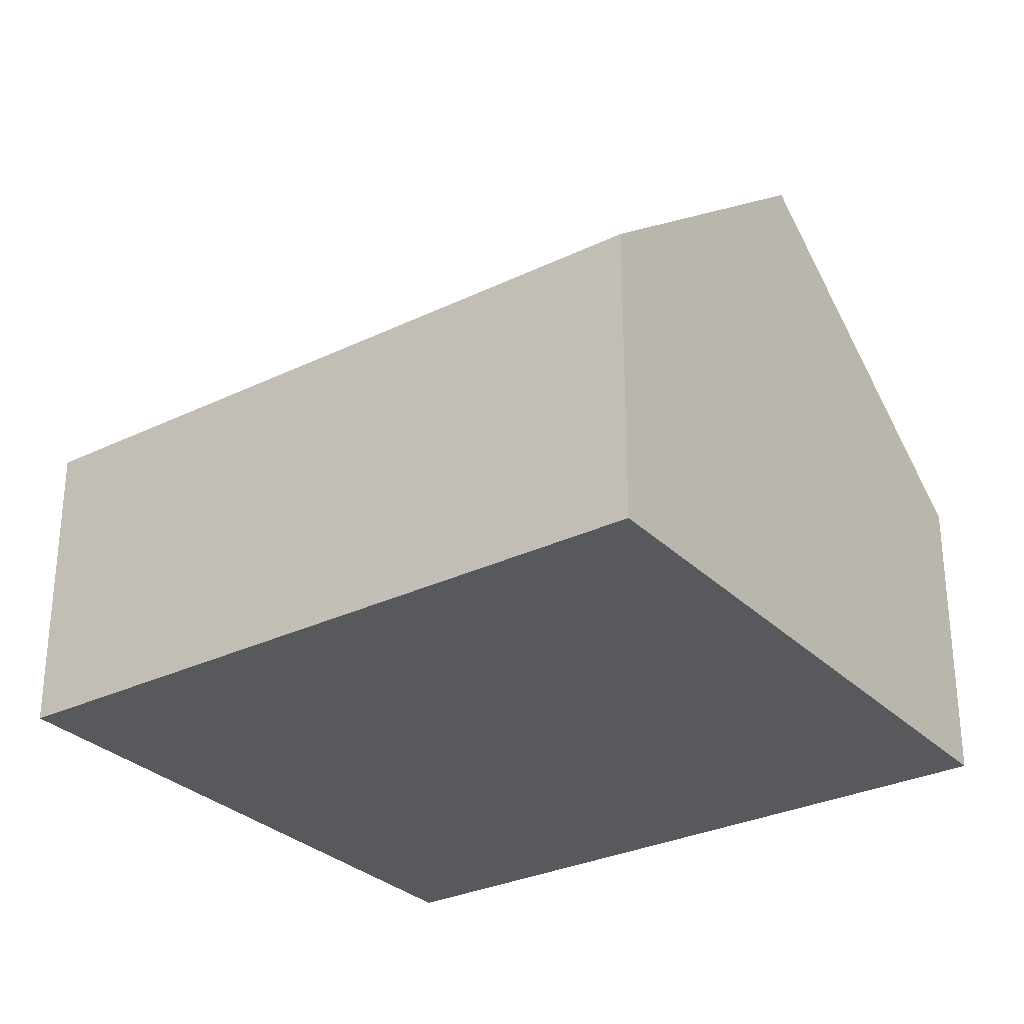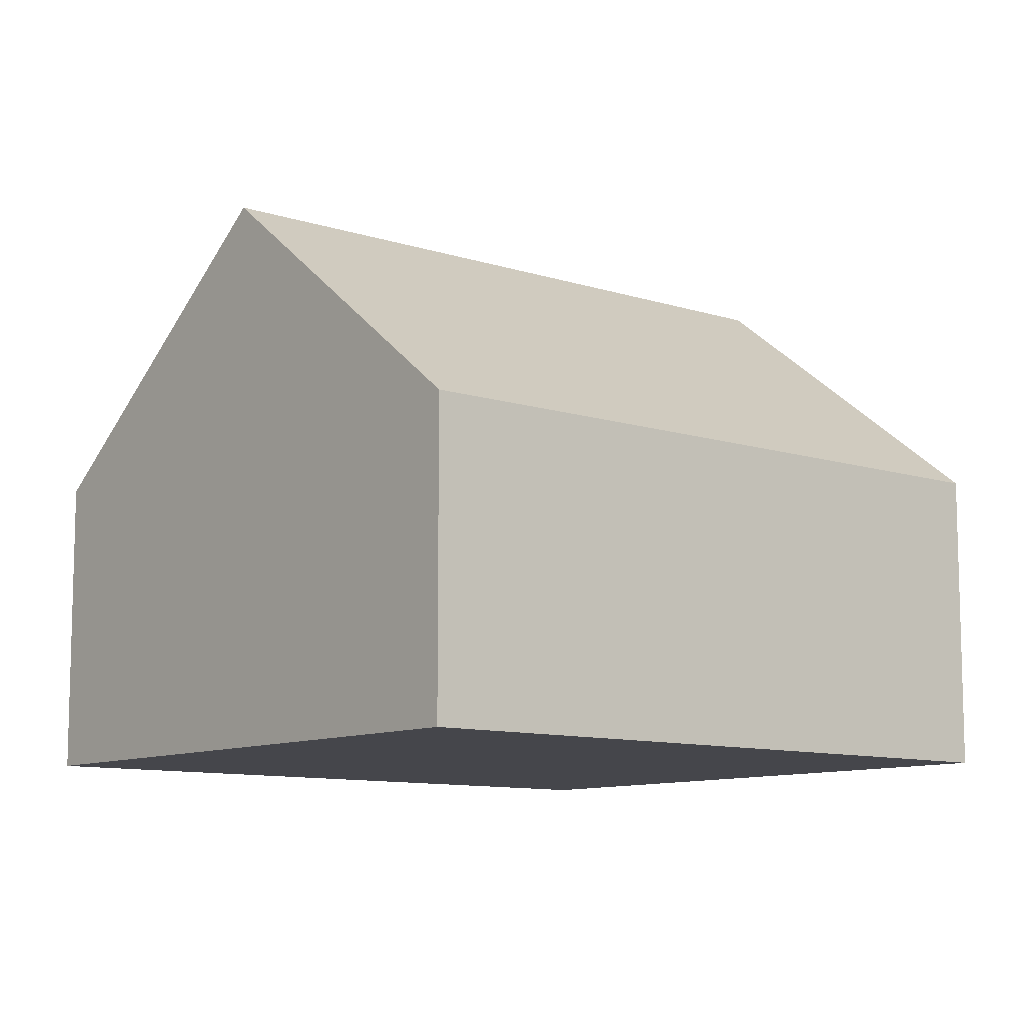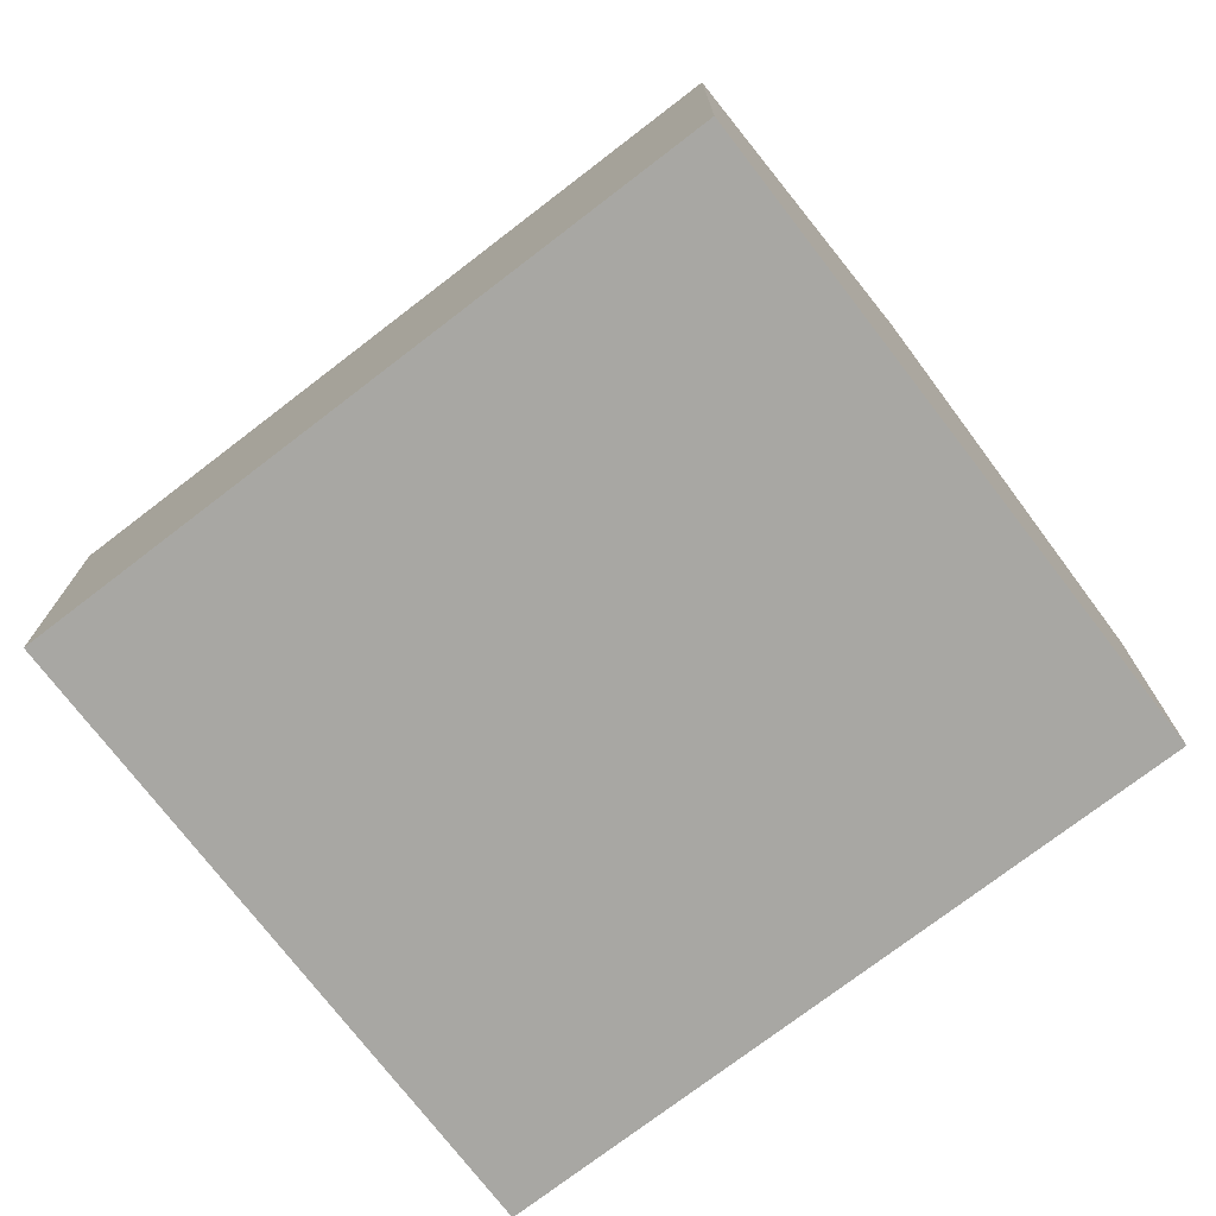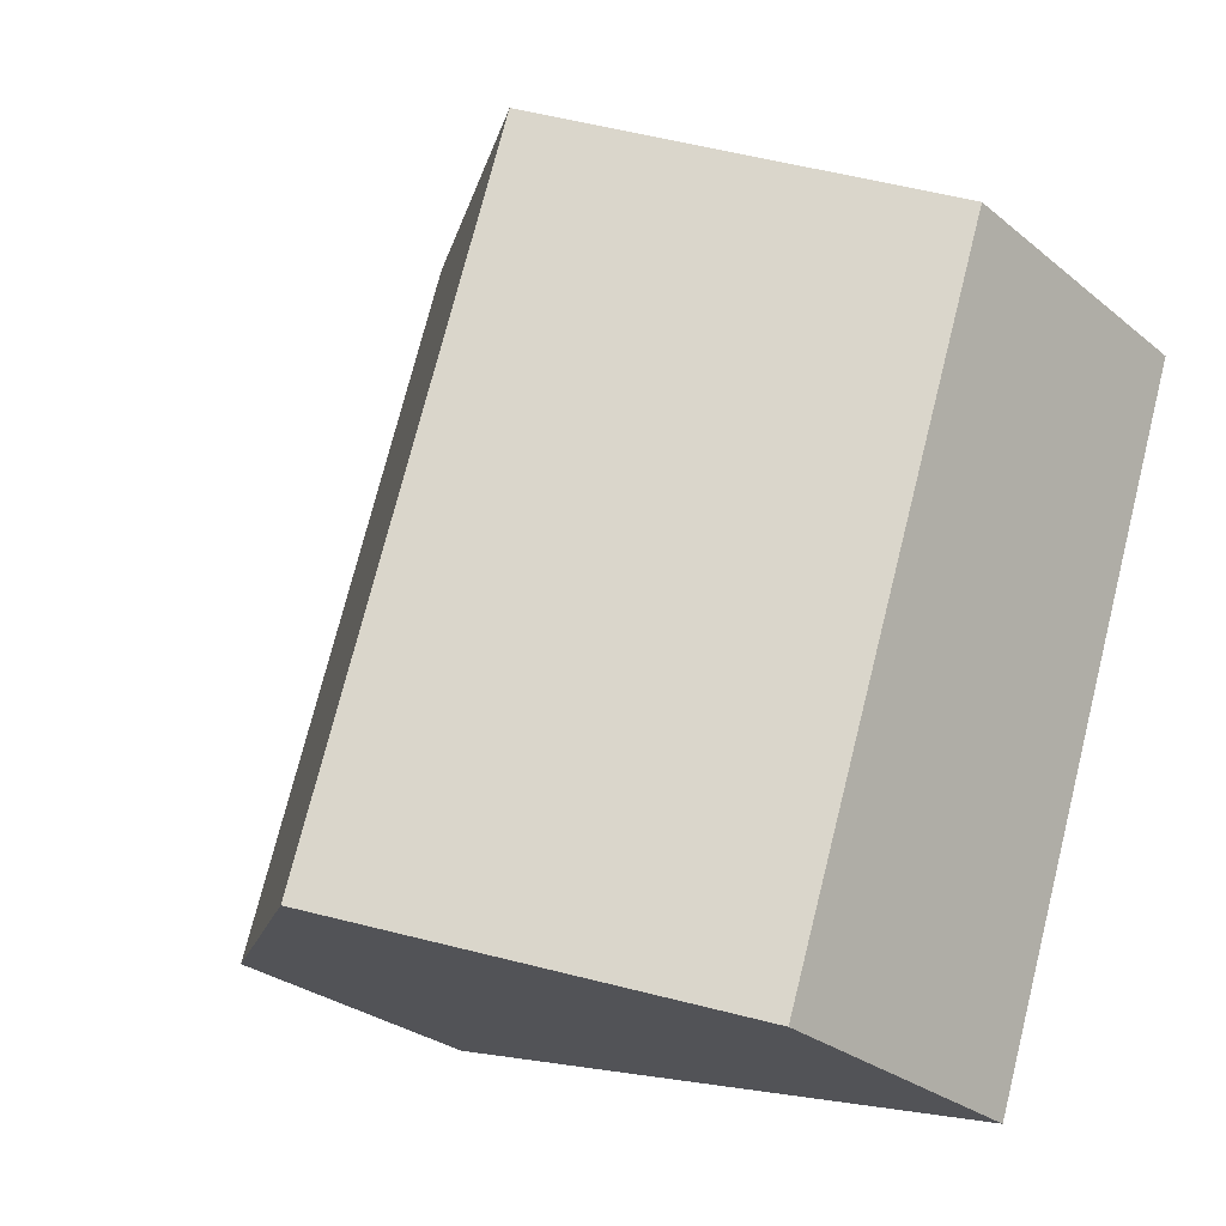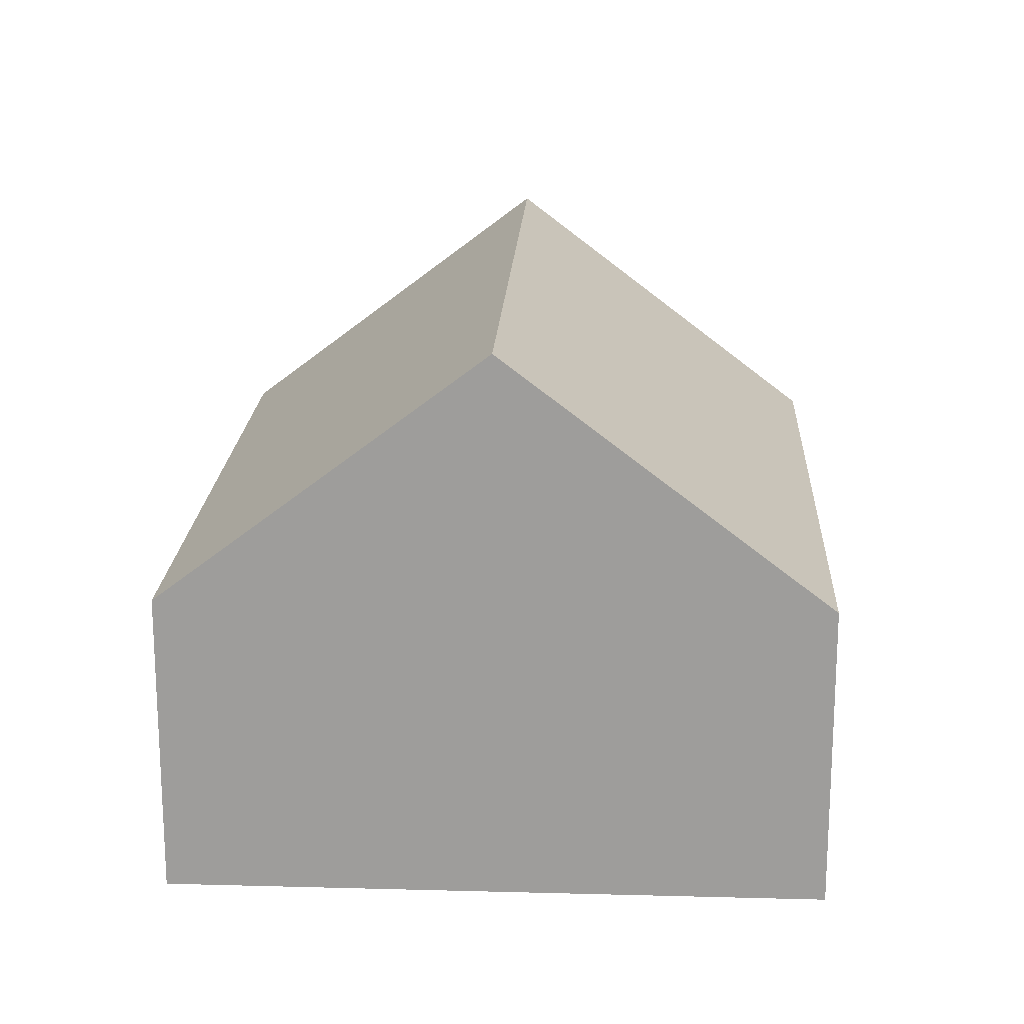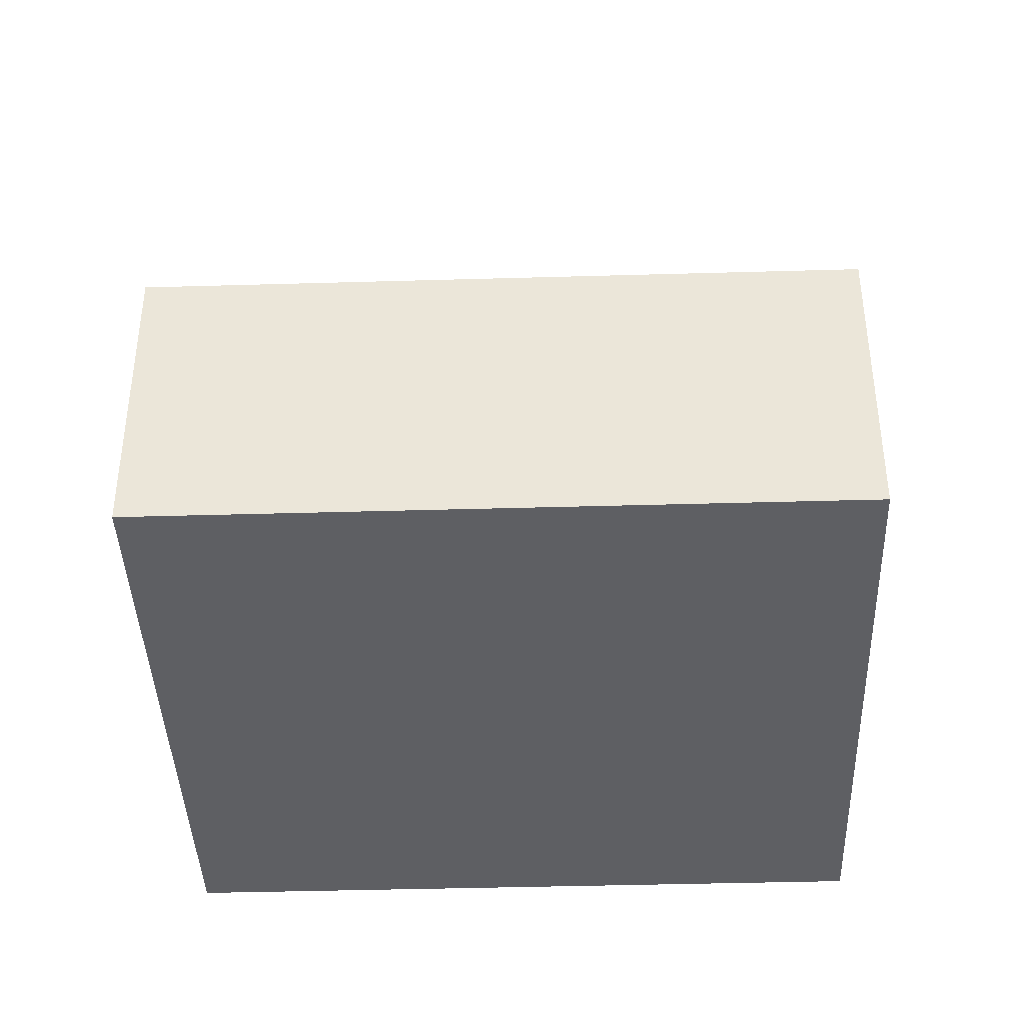
<metadata>
{"format":"obj","ext":"obj","renderer":"f3d","projection":"perspective","resolution":1024,"background":"white","views":[{"elev":-29.7,"azim":-73.0,"up":"+Y"},{"elev":-10.0,"azim":31.9,"up":"+Y"},{"elev":-74.5,"azim":109.1,"up":"+Y"},{"elev":-28.3,"azim":-140.5,"up":"+Z"},{"elev":19.0,"azim":164.5,"up":"+Y"},{"elev":-40.6,"azim":-106.4,"up":"+Y"}]}
</metadata>
<code>
v  8.222 8.467 -8.793
v  9.528 4.652 3.174
v  12.99 4.652 -7.206
v  4.764 8.467 1.587
v  0 4.652 2.849e-16
v  3.457 4.651 -10.38
v  0 0 0
v  4.764 -9.718e-17 1.587
v  9.528 -1.944e-16 3.174
v  12.99 4.412e-16 -7.206
v  8.222 5.384e-16 -8.793
v  3.457 6.356e-16 -10.38
g defaultobject
f 1 2 3
f 2 1 4
f 5 1 6
f 1 5 4
f 7 4 5
f 4 7 2
f 2 7 8
f 2 8 9
f 9 3 2
f 3 9 10
f 10 1 3
f 1 10 6
f 6 10 11
f 6 11 12
f 6 7 5
f 7 6 12
f 8 10 9
f 10 8 7
f 10 7 12
f 10 12 11

</code>
